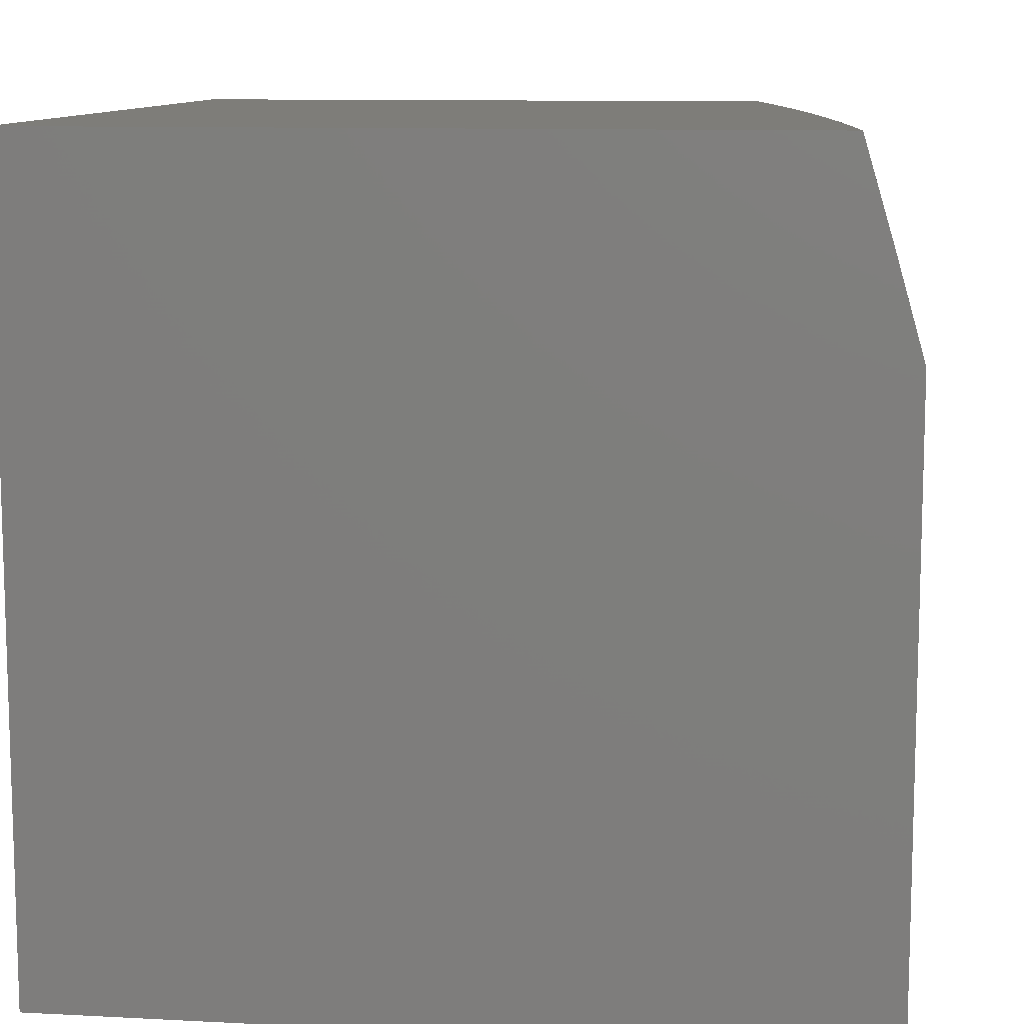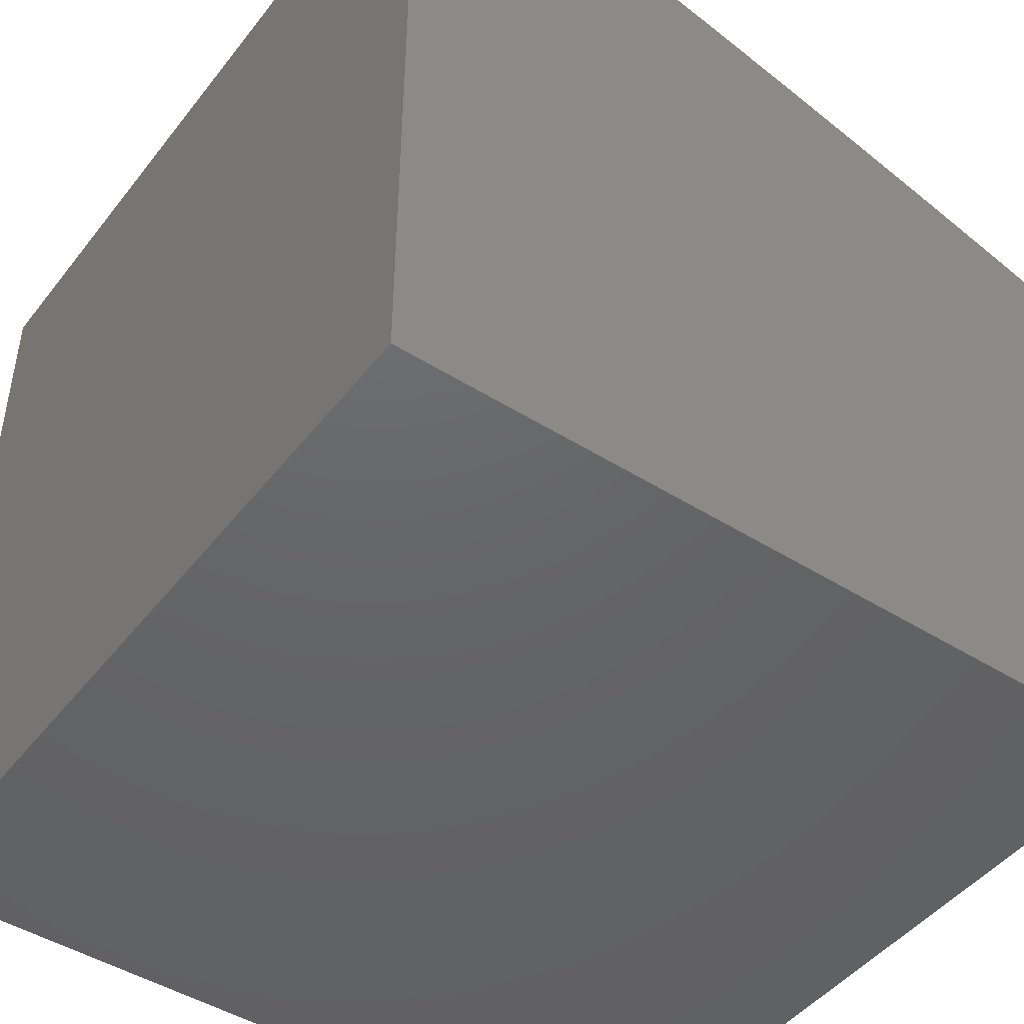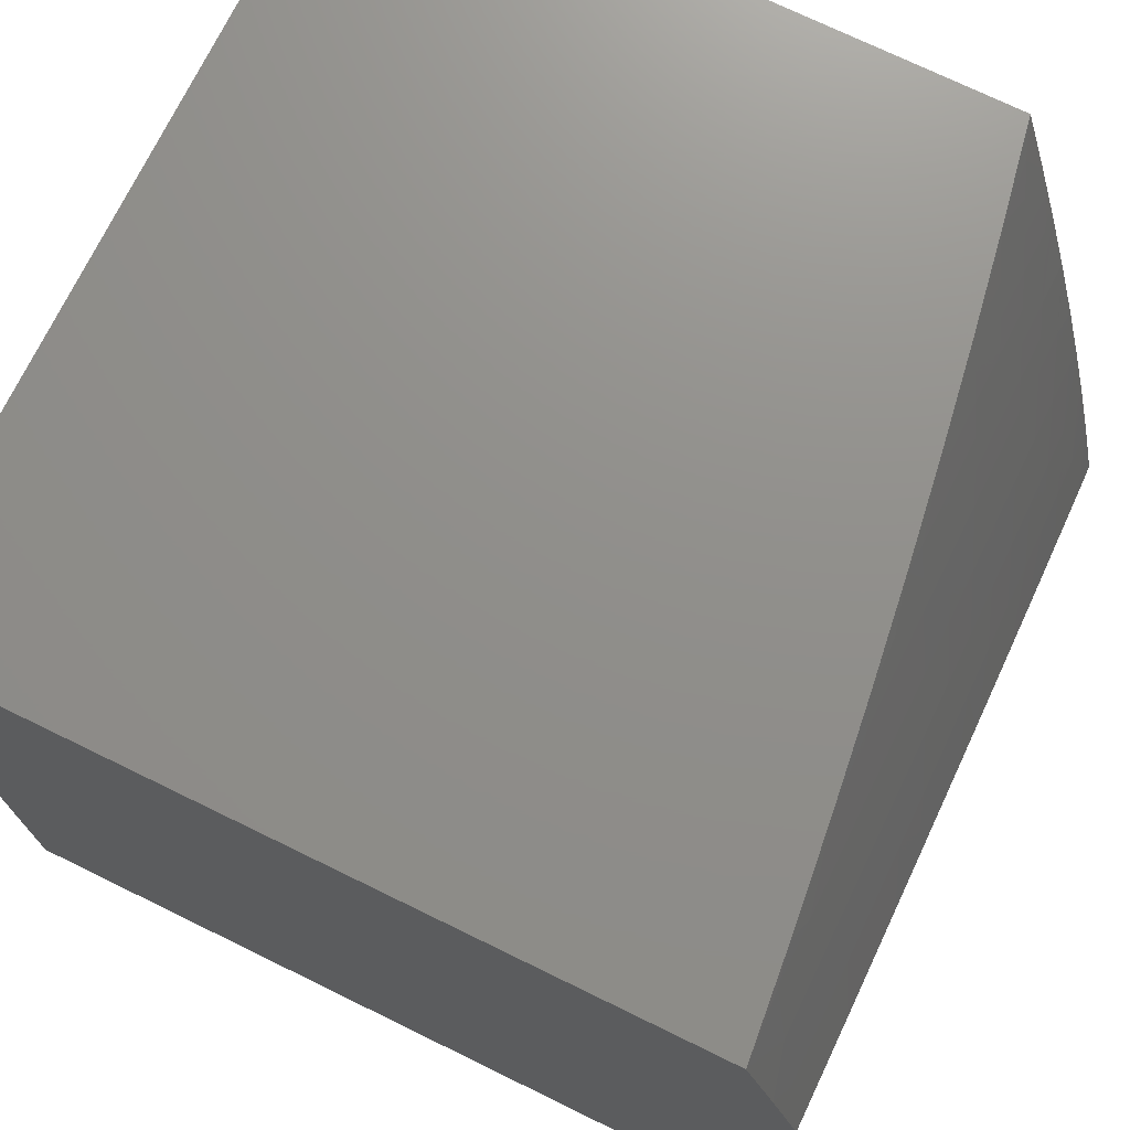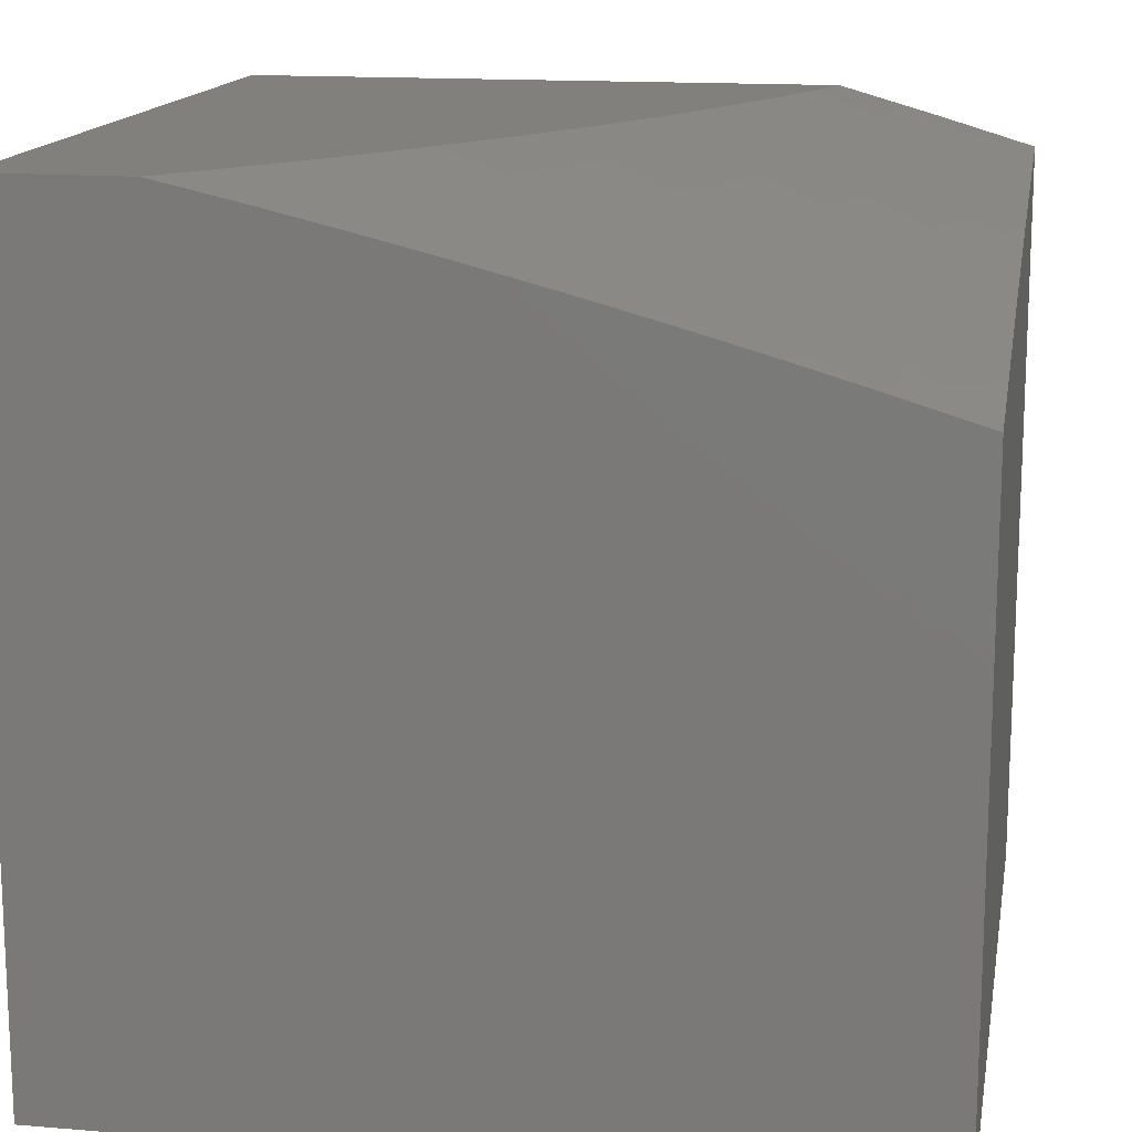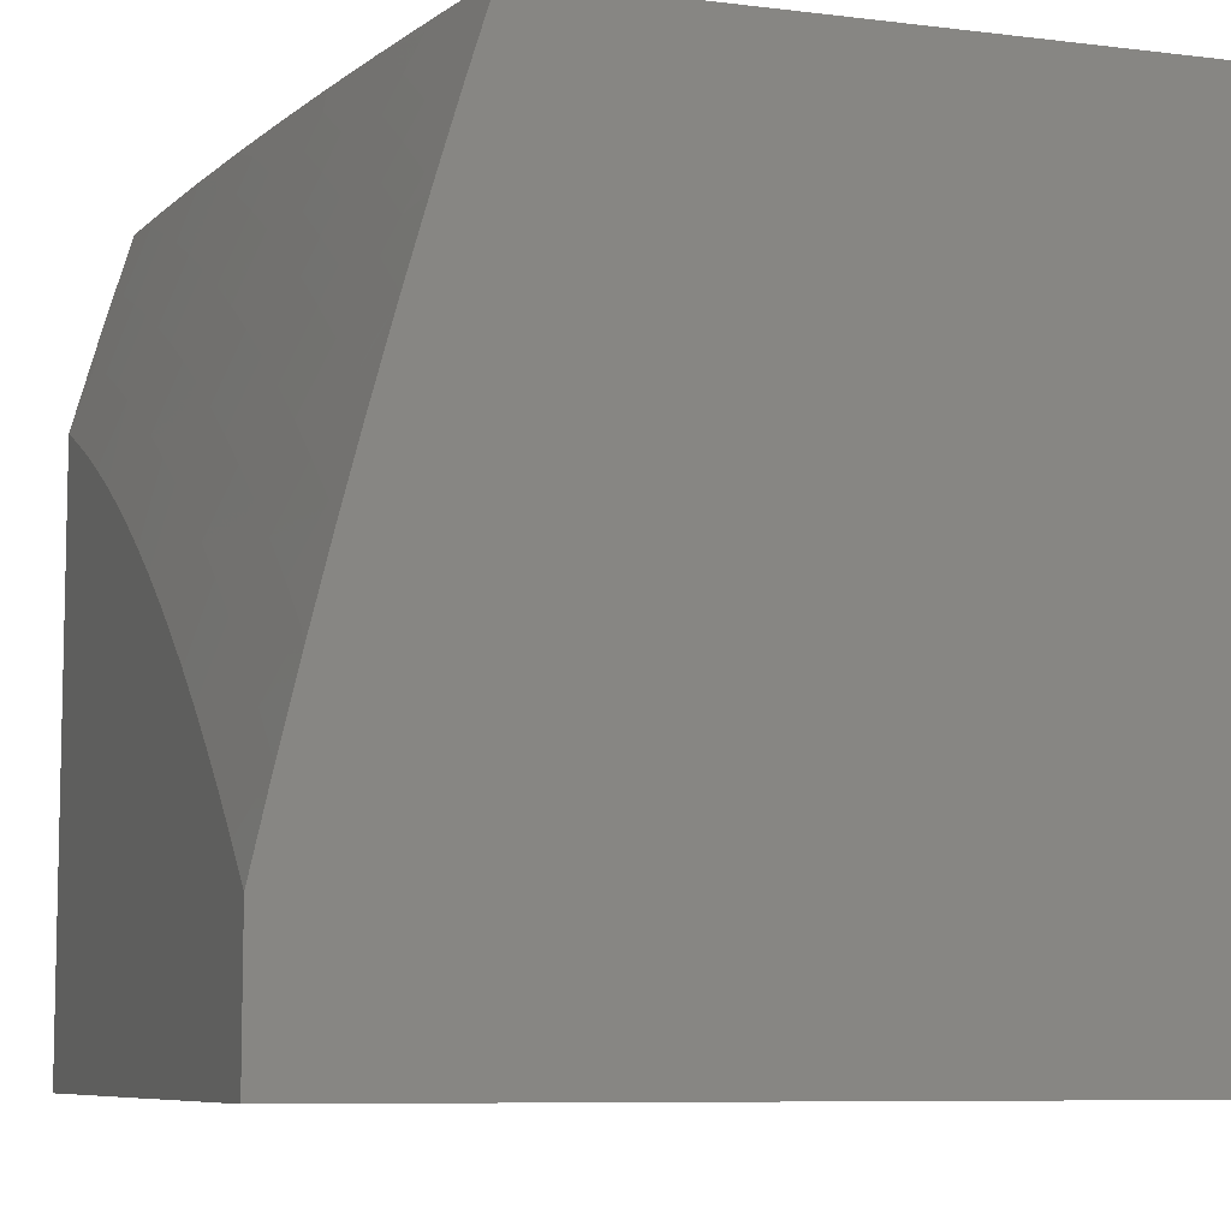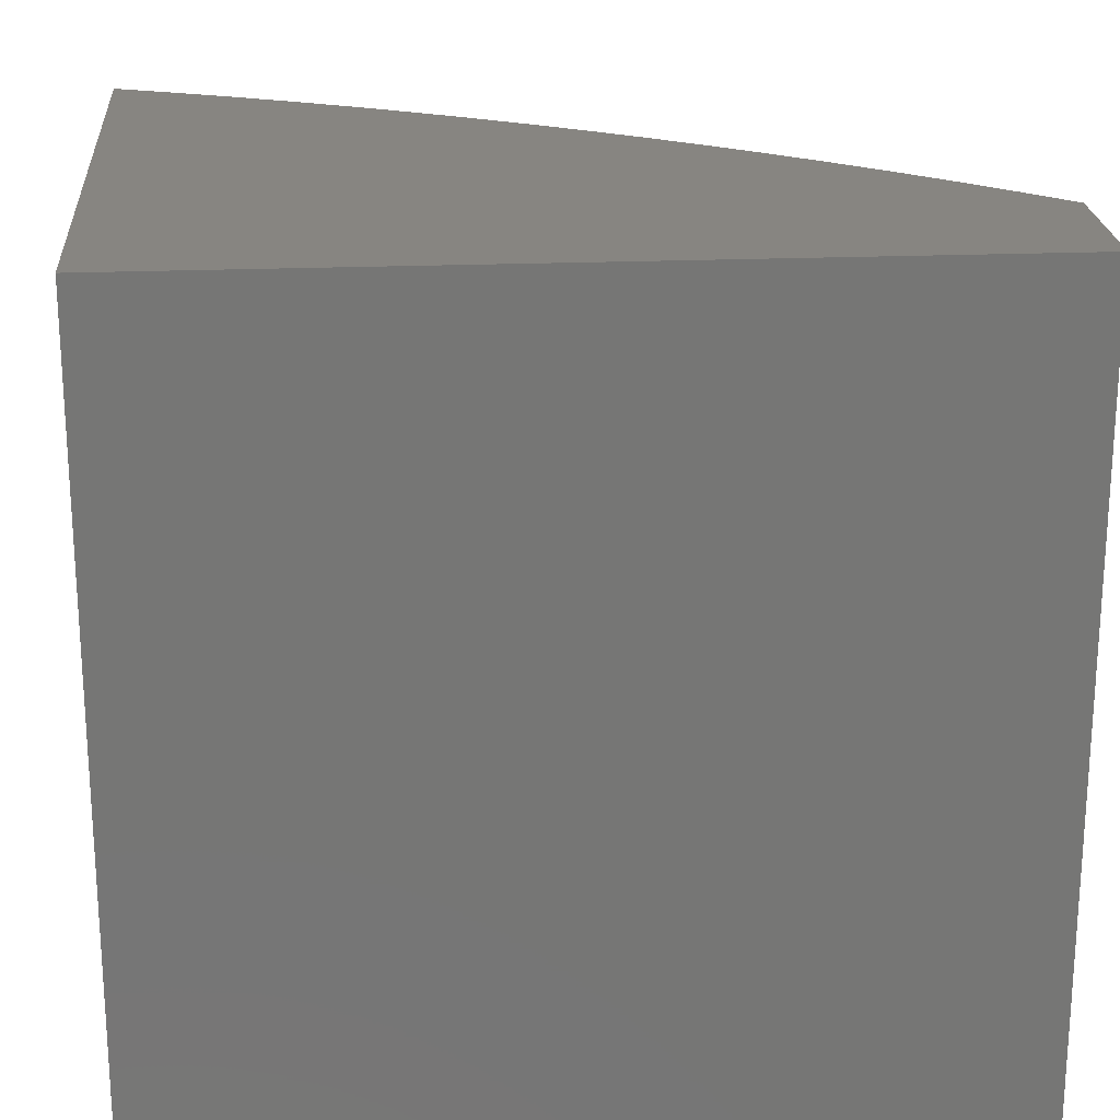
<metadata>
{"format":"stl","ext":"stl","renderer":"f3d","projection":"perspective","resolution":1024,"background":"white","views":[{"elev":10.5,"azim":-82.5,"up":"+Y"},{"elev":-46.3,"azim":54.3,"up":"+Z"},{"elev":73.0,"azim":-64.0,"up":"+Y"},{"elev":14.9,"azim":100.1,"up":"+Z"},{"elev":-8.0,"azim":71.2,"up":"+Y"},{"elev":22.0,"azim":-4.1,"up":"+Z"}]}
</metadata>
<code>
# stl→obj: 121 verts, 238 faces
v 1 2.879 10.97
v 1 2.757 11
v 1.027 2.835 10.98
v 1.068 2.732 11
v 1.1 2.808 10.98
v 1.136 2.706 11
v 1.173 2.78 10.98
v 1.203 2.678 11
v 1.245 2.75 10.98
v 1.269 2.649 11
v 1.318 2.717 10.98
v 1.335 2.618 11
v 1.389 2.683 10.98
v 1.4 2.585 11
v 1.46 2.647 10.98
v 1.464 2.551 11
v 1.53 2.609 10.98
v 1.528 2.515 11
v 1.6 2.569 10.98
v 1.59 2.478 11
v 1.668 2.527 10.98
v 1.652 2.439 11
v 1.736 2.483 10.98
v 1.712 2.399 11
v 1.802 2.437 10.98
v 1.772 2.357 11
v 1.867 2.39 10.98
v 1.831 2.314 11
v 1.932 2.341 10.98
v 1.888 2.269 11
v 1.995 2.29 10.98
v 1.945 2.223 11
v 2 2.28 10.98
v 2 2.176 11
v 2 2.384 10.95
v 1.984 2.404 10.95
v 2 2.487 10.93
v 1.918 2.455 10.95
v 1.969 2.52 10.92
v 1.851 2.504 10.95
v 1.9 2.57 10.92
v 1.783 2.551 10.95
v 1.83 2.618 10.92
v 1.714 2.596 10.95
v 1.759 2.665 10.92
v 1.643 2.639 10.95
v 1.687 2.709 10.92
v 1.572 2.68 10.95
v 1.614 2.751 10.92
v 1.5 2.719 10.95
v 1.54 2.791 10.92
v 1.427 2.756 10.95
v 1.465 2.83 10.92
v 1.354 2.792 10.95
v 1.389 2.866 10.92
v 1.279 2.825 10.95
v 1.313 2.9 10.92
v 1.205 2.856 10.95
v 1.237 2.932 10.92
v 1.13 2.885 10.95
v 1.16 2.962 10.92
v 1.055 2.912 10.95
v 1.083 2.989 10.92
v 1 3 10.93
v 1.126 3 10.92
v 1.251 3 10.9
v 1.347 2.975 10.9
v 1.425 2.94 10.9
v 1.503 2.903 10.9
v 1.58 2.864 10.9
v 1.655 2.822 10.9
v 1.731 2.779 10.9
v 1.805 2.734 10.9
v 1.878 2.686 10.9
v 1.95 2.637 10.9
v 2 2.59 10.9
v 2 2.693 10.87
v 1.974 2.67 10.88
v 1.901 2.72 10.88
v 1.827 2.768 10.88
v 1.752 2.814 10.88
v 1.676 2.858 10.88
v 1.599 2.9 10.88
v 1.522 2.939 10.88
v 1.443 2.977 10.88
v 1.377 3 10.89
v 1.502 3 10.87
v 1.541 2.976 10.87
v 1.619 2.936 10.87
v 1.639 2.972 10.86
v 1.718 2.929 10.86
v 1.739 2.964 10.84
v 1.818 2.919 10.84
v 1.839 2.954 10.83
v 1.918 2.906 10.83
v 1.941 2.94 10.81
v 2 2.898 10.81
v 1.964 2.974 10.8
v 2 3 10.78
v 1.876 3 10.81
v 1.999 2.703 10.87
v 2 2.796 10.84
v 1.925 2.754 10.87
v 1.949 2.788 10.86
v 1.85 2.802 10.87
v 1.873 2.837 10.86
v 1.774 2.849 10.87
v 1.796 2.884 10.86
v 1.697 2.893 10.87
v 1.996 2.855 10.83
v 1.972 2.821 10.84
v 1.751 3 10.83
v 1.861 2.989 10.81
v 1.627 3 10.85
v 1.896 2.871 10.84
v 2 3 10
v 2 2 10
v 2 2 11
v 1 2 11
v 1 2 10
v 1 3 10
f 1 2 3
f 3 2 4
f 3 4 5
f 5 4 6
f 5 6 7
f 7 6 8
f 7 8 9
f 9 8 10
f 9 10 11
f 11 10 12
f 11 12 13
f 13 12 14
f 13 14 15
f 15 14 16
f 15 16 17
f 17 16 18
f 17 18 19
f 19 18 20
f 19 20 21
f 21 20 22
f 21 22 23
f 23 22 24
f 23 24 25
f 25 24 26
f 25 26 27
f 27 26 28
f 27 28 29
f 29 28 30
f 29 30 31
f 31 30 32
f 31 32 33
f 33 32 34
f 33 35 31
f 31 35 29
f 29 35 36
f 36 35 37
f 36 37 38
f 38 37 39
f 38 39 40
f 40 39 41
f 40 41 42
f 42 41 43
f 42 43 44
f 44 43 45
f 44 45 46
f 46 45 47
f 46 47 48
f 48 47 49
f 48 49 50
f 50 49 51
f 50 51 52
f 52 51 53
f 52 53 54
f 54 53 55
f 54 55 56
f 56 55 57
f 56 57 58
f 58 57 59
f 58 59 60
f 60 59 61
f 60 61 62
f 62 61 63
f 62 63 64
f 64 63 65
f 65 63 61
f 65 61 66
f 66 61 59
f 66 59 67
f 67 59 57
f 67 57 68
f 68 57 55
f 68 55 69
f 69 55 53
f 69 53 70
f 70 53 51
f 70 51 71
f 71 51 49
f 71 49 72
f 72 49 47
f 72 47 73
f 73 47 45
f 73 45 74
f 74 45 43
f 74 43 75
f 75 43 41
f 75 41 76
f 76 41 39
f 76 39 37
f 76 77 75
f 75 77 78
f 75 78 74
f 74 78 79
f 74 79 73
f 73 79 80
f 73 80 72
f 72 80 81
f 72 81 71
f 71 81 82
f 71 82 70
f 70 82 83
f 70 83 69
f 69 83 84
f 69 84 68
f 68 84 85
f 68 85 86
f 86 85 87
f 87 85 84
f 87 84 88
f 88 84 89
f 88 89 90
f 90 89 91
f 90 91 92
f 92 91 93
f 92 93 94
f 94 93 95
f 94 95 96
f 96 95 97
f 96 97 98
f 98 97 99
f 98 99 100
f 78 77 101
f 101 77 102
f 101 102 103
f 103 102 104
f 103 104 105
f 105 104 106
f 105 106 107
f 107 106 108
f 107 108 109
f 109 108 91
f 109 91 89
f 97 110 102
f 102 110 111
f 102 111 104
f 104 111 106
f 112 113 100
f 100 113 96
f 100 96 98
f 114 92 112
f 112 92 94
f 112 94 113
f 113 94 96
f 87 88 114
f 114 88 90
f 114 90 92
f 68 86 67
f 67 86 66
f 64 1 62
f 62 1 3
f 62 3 60
f 60 3 5
f 60 5 58
f 58 5 7
f 58 7 56
f 56 7 9
f 56 9 54
f 54 9 11
f 54 11 52
f 52 11 13
f 52 13 50
f 50 13 15
f 50 15 48
f 48 15 17
f 48 17 46
f 46 17 19
f 46 19 44
f 44 19 21
f 44 21 42
f 42 21 23
f 42 23 40
f 40 23 25
f 40 25 38
f 38 25 27
f 38 27 36
f 36 27 29
f 89 84 83
f 109 89 83
f 109 83 82
f 107 109 82
f 107 82 81
f 93 91 108
f 105 107 81
f 105 81 80
f 93 108 115
f 115 108 106
f 115 106 111
f 103 105 80
f 103 80 79
f 93 115 95
f 95 115 110
f 95 110 97
f 110 115 111
f 101 103 79
f 101 79 78
f 99 97 116
f 116 97 102
f 116 102 77
f 116 77 117
f 117 77 76
f 117 76 37
f 37 35 117
f 117 35 33
f 117 33 34
f 34 118 117
f 34 32 118
f 118 32 30
f 118 30 119
f 119 30 28
f 119 28 26
f 26 24 119
f 119 24 22
f 119 22 20
f 20 18 119
f 119 18 16
f 119 16 14
f 14 12 119
f 119 12 10
f 119 10 8
f 8 6 119
f 119 6 4
f 119 4 2
f 117 120 116
f 116 120 121
f 119 120 118
f 118 120 117
f 1 121 2
f 2 121 120
f 2 120 119
f 1 64 121
f 64 65 121
f 121 65 66
f 121 66 86
f 86 87 121
f 121 87 114
f 121 114 116
f 116 114 112
f 116 112 100
f 100 99 116

</code>
